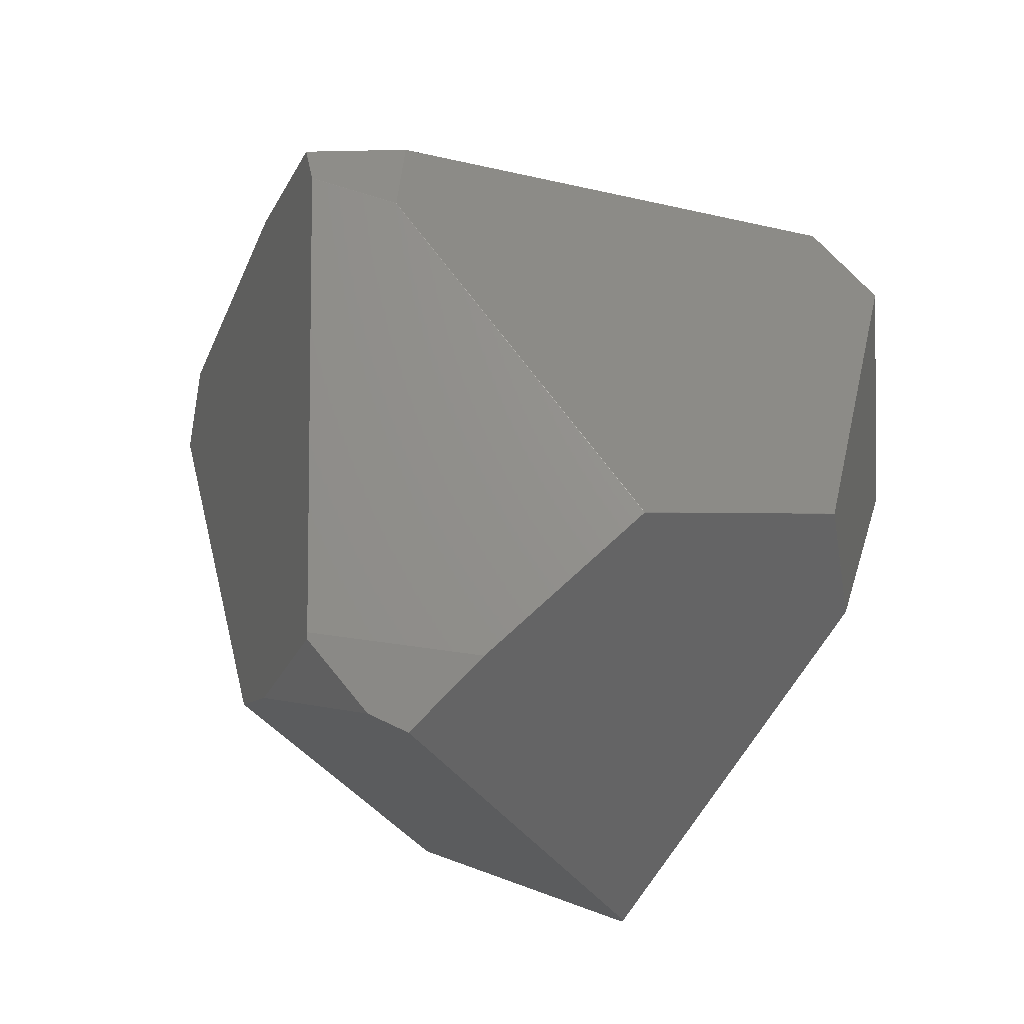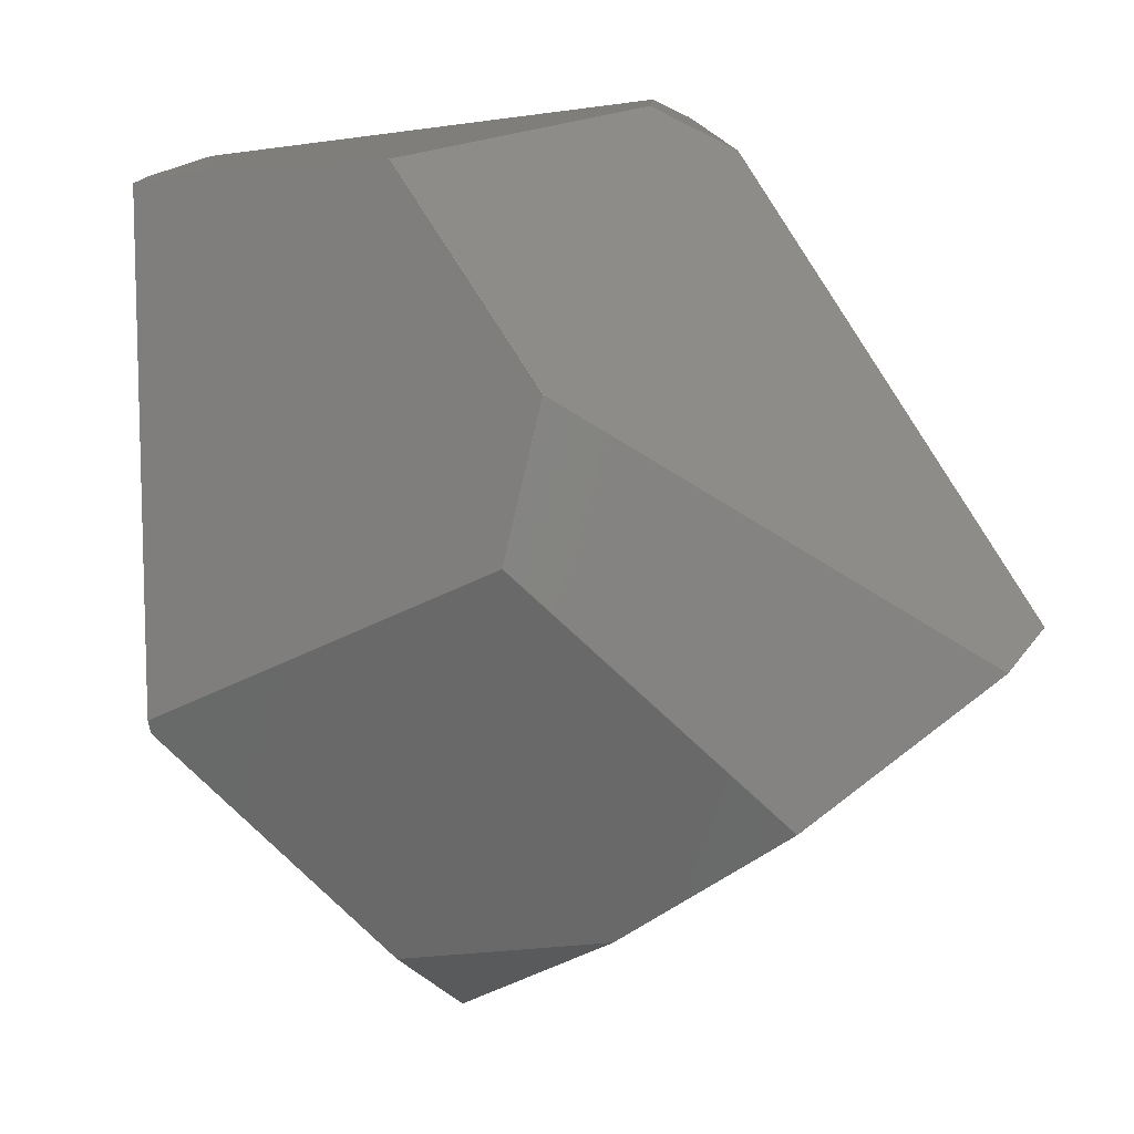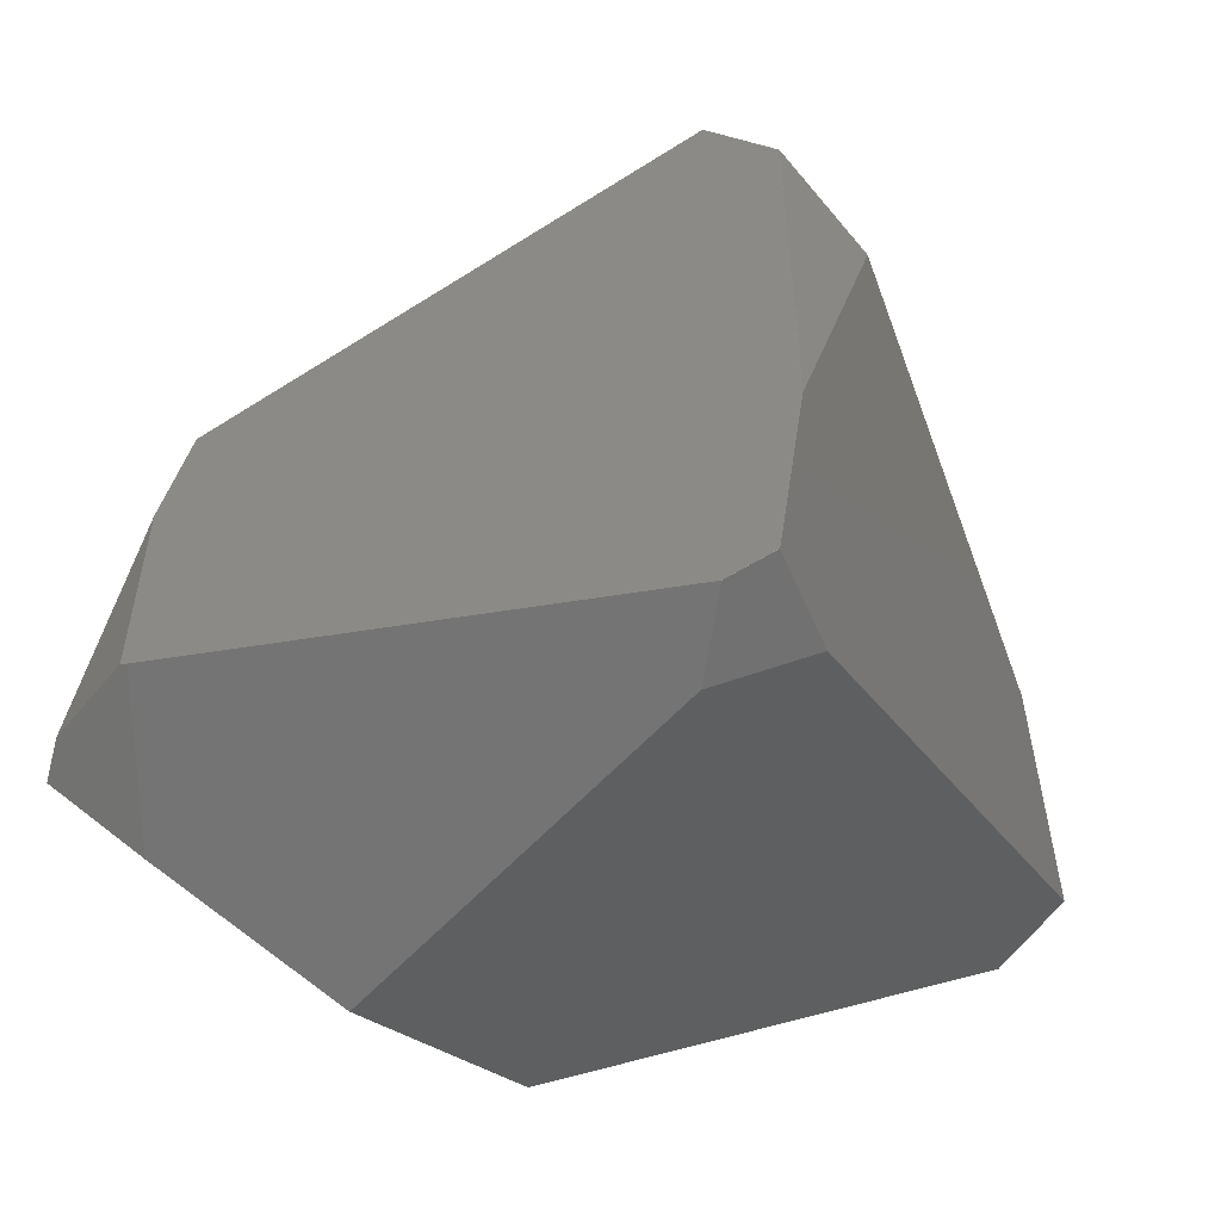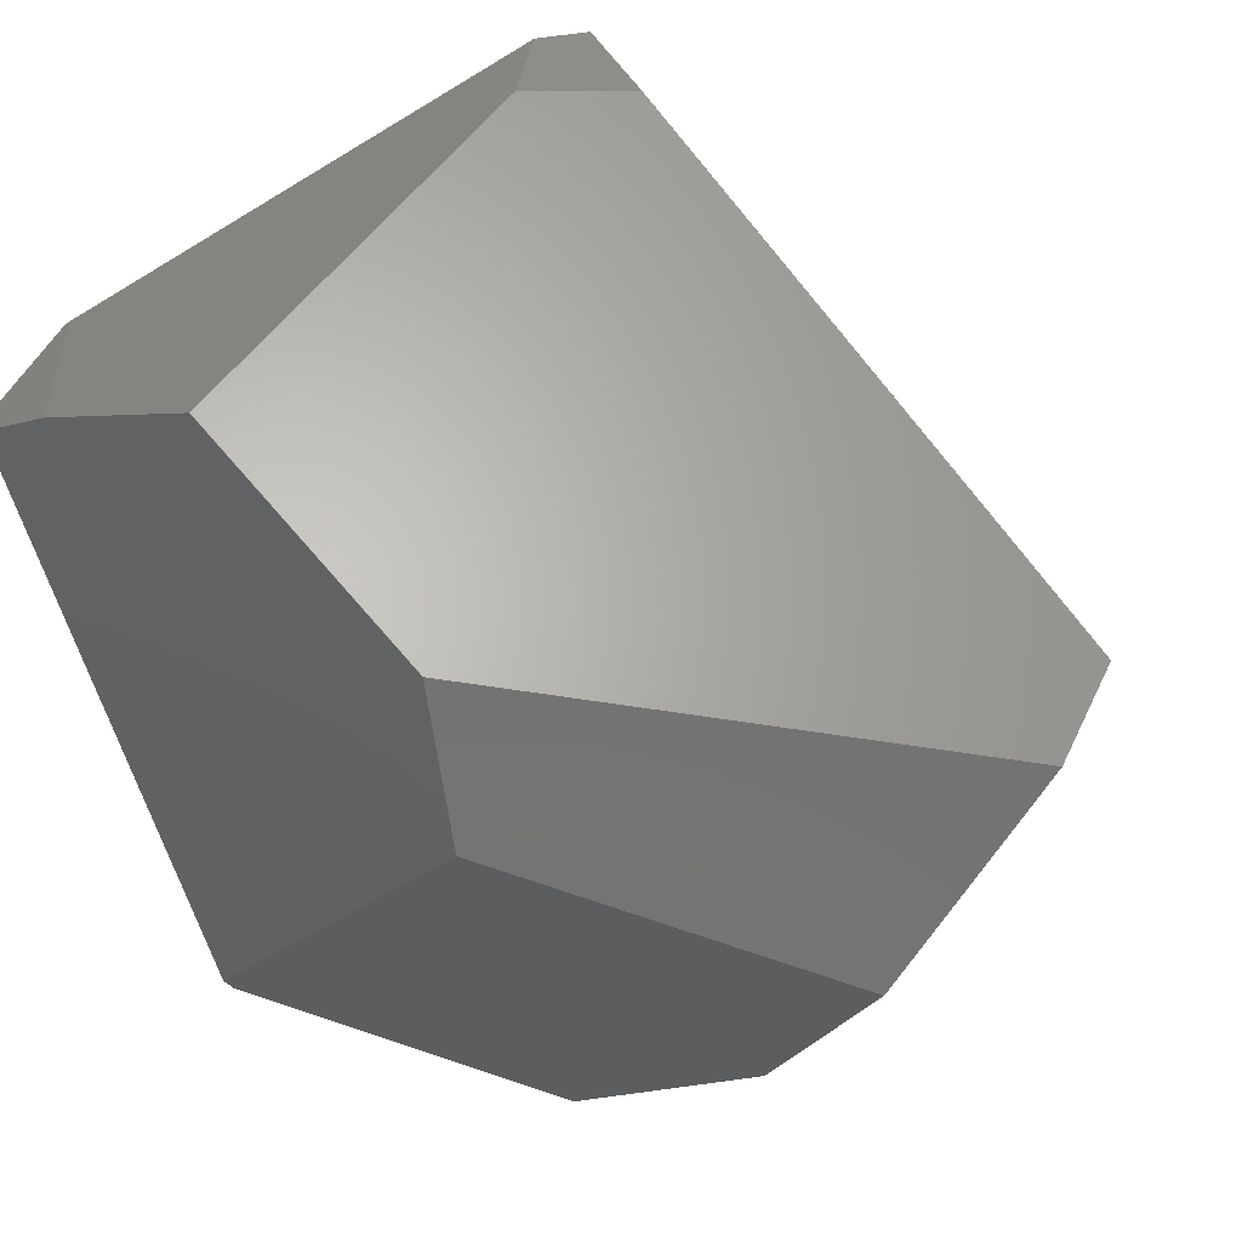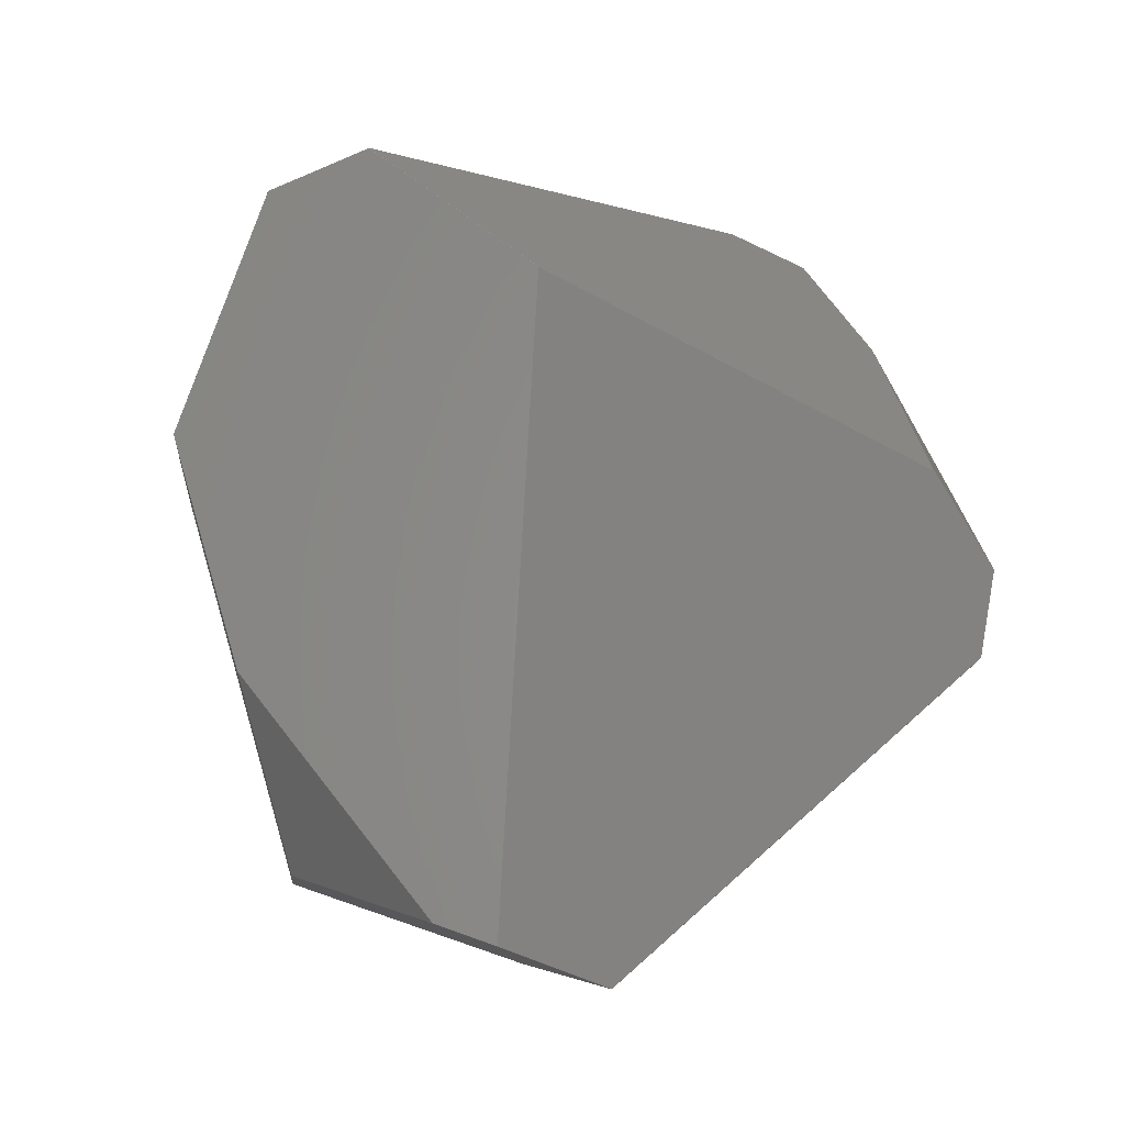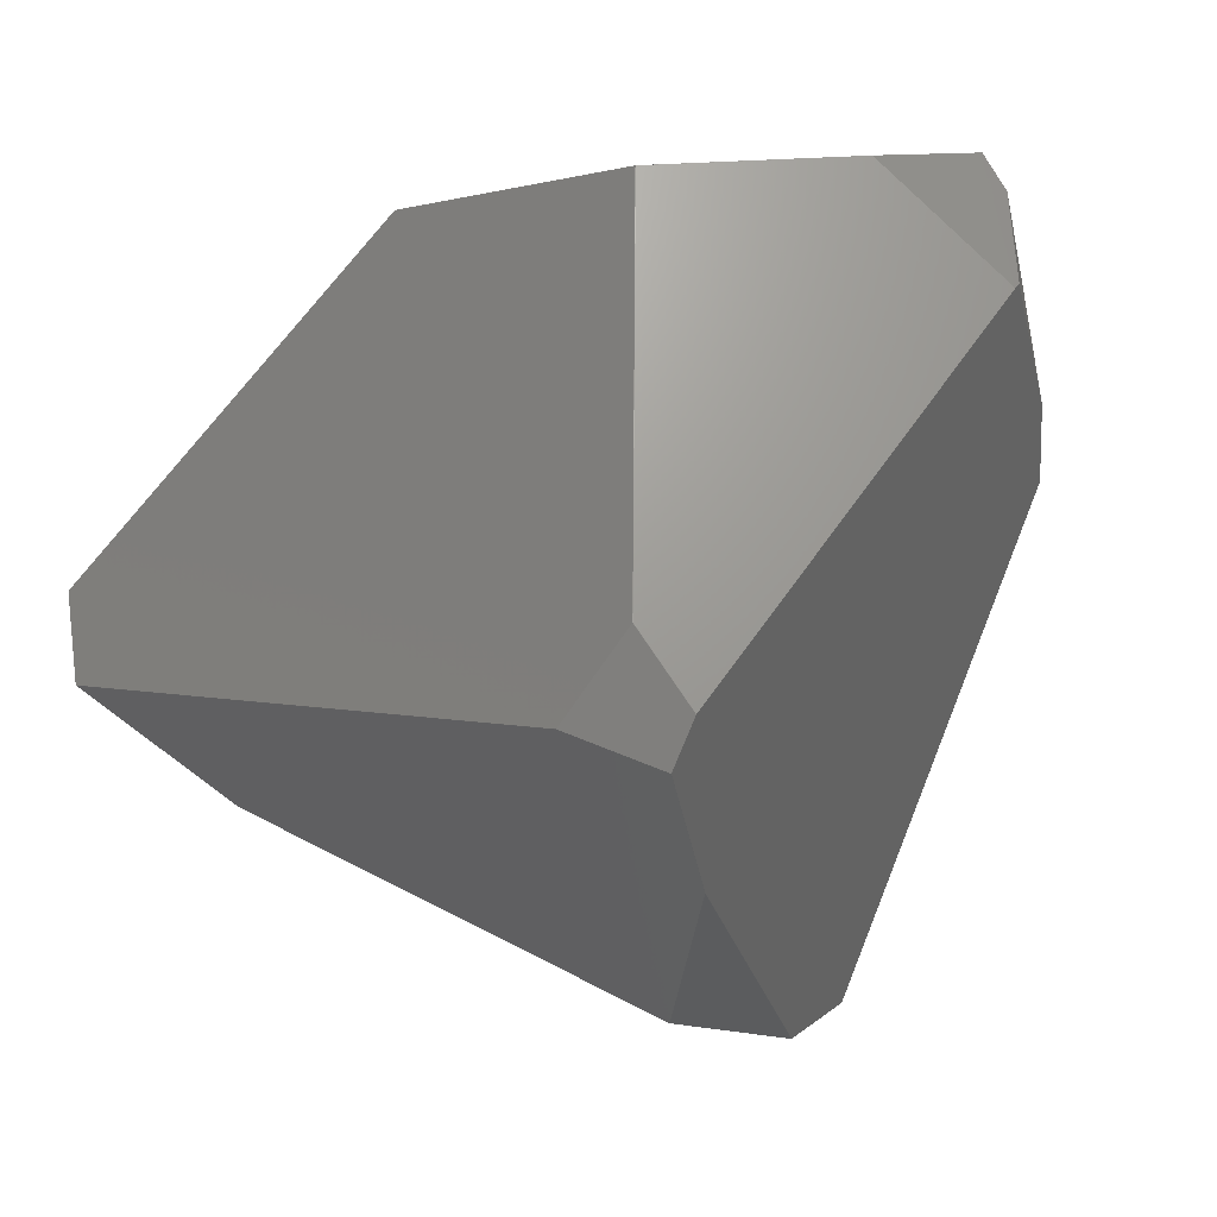
<metadata>
{"format":"stl","ext":"stl","renderer":"f3d","projection":"perspective","resolution":1024,"background":"white","views":[{"elev":64.6,"azim":101.4,"up":"+Y"},{"elev":15.5,"azim":174.4,"up":"+Y"},{"elev":23.9,"azim":-176.1,"up":"+Z"},{"elev":-52.6,"azim":-156.6,"up":"+Z"},{"elev":-53.5,"azim":-102.7,"up":"+Y"},{"elev":70.9,"azim":-42.4,"up":"+Y"}]}
</metadata>
<code>
# stl→obj: 77 verts, 150 faces
v 18.59 -150.1 -611.9
v 103.6 0.6711 -587.6
v 118.6 -55.63 -600.9
v 118.7 -55.73 -600.9
v 242.1 -127.3 -534.5
v 242.1 -127.4 -534.5
v -78.68 -93.38 -562.1
v -57.37 -100 -594.3
v -78.68 -93.48 -562.1
v 244 54.71 -451
v 118.7 -55.63 -600.9
v 18.69 -150.1 -611.9
v 241.1 -132.7 -533.3
v 242.1 -127.4 -534.4
v 240 54.82 -435.4
v 23.26 66.64 -362.5
v 215.7 59.2 -408.1
v 39.6 74.87 -369.3
v 127.2 -268.2 -468.9
v 127.3 -268.2 -468.9
v 142.6 -264.4 -423.9
v 23.16 66.64 -362.6
v 39.5 74.87 -369.3
v 39.5 74.87 -369.4
v 23.16 66.64 -362.5
v -78.68 -93.38 -562
v 18.1 0.4929 -339.1
v -57.37 -99.92 -594.3
v 44.9 76.03 -403.2
v 151.3 71.12 -517.8
v 44.8 76.03 -403.2
v 77.74 -203.2 -574.8
v 154.2 -220.8 -541.2
v 127.3 -261.9 -492.3
v 8.814 57.42 -398.3
v 8.814 57.42 -398.2
v 241.1 -132.7 -533.4
v 211.8 -39.38 -374.3
v 54.87 -147.2 -299.1
v 210.1 -189.2 -442.9
v 103.7 0.6711 -587.6
v -61.86 -123.7 -496.7
v -61.86 -123.6 -496.7
v 151.3 71.12 -517.7
v -1.743 -112.7 -331.2
v -1.743 -112.6 -331.2
v 54.77 -147.2 -299.1
v 142.5 -264.4 -423.9
v 54.77 -147.1 -299.1
v 28.59 -125.8 -299.6
v 28.49 -125.8 -299.6
v 54.87 -147.1 -299.1
v 127.2 -268.2 -469
v 18.69 -150.2 -611.9
v 218 58.69 -408.5
v 219.5 -6.009 -387.3
v 219.5 -6.109 -387.3
v 44.8 76.03 -403.1
v 44.9 76.03 -403.1
v 213.4 62.62 -472
v 28.49 -125.9 -299.6
v 142.6 -264.4 -424
v 127.3 -268.2 -469
v 210.1 -189.2 -443
v 18.59 -150.2 -611.9
v 77.64 -203.2 -574.8
v -61.86 -123.7 -496.8
v 213.4 62.62 -471.9
v 240 54.92 -435.4
v 244 54.61 -450.9
v 244 54.71 -450.9
v 244 54.61 -451
v 211.8 -39.28 -374.3
v 127.2 -261.9 -492.3
v 151.2 71.12 -517.8
v 18.2 0.4929 -339.1
v -78.68 -93.48 -562
f 1 2 3
f 4 5 6
f 7 8 9
f 5 10 6
f 1 11 12
f 13 14 15
f 16 17 18
f 19 20 21
f 22 23 24
f 25 26 27
f 1 28 2
f 29 30 31
f 32 33 34
f 25 35 36
f 13 37 14
f 25 16 18
f 38 39 40
f 11 5 4
f 11 2 41
f 37 4 6
f 28 8 7
f 26 42 43
f 25 18 23
f 44 30 29
f 2 11 3
f 11 1 3
f 45 46 42
f 28 1 8
f 47 19 48
f 49 50 51
f 16 52 17
f 28 35 31
f 26 7 9
f 47 45 42
f 20 19 53
f 37 33 54
f 2 30 41
f 55 17 56
f 15 56 57
f 29 58 59
f 5 11 60
f 11 41 60
f 47 52 49
f 47 49 61
f 62 63 64
f 39 21 40
f 17 44 18
f 44 29 59
f 41 30 60
f 30 44 60
f 1 54 65
f 65 54 66
f 42 9 67
f 20 53 63
f 35 26 36
f 26 25 36
f 26 35 7
f 35 28 7
f 42 46 43
f 8 65 9
f 44 17 68
f 69 70 71
f 58 29 31
f 35 25 22
f 6 10 72
f 52 38 73
f 47 21 39
f 13 15 40
f 19 21 48
f 21 47 48
f 21 62 40
f 21 20 62
f 5 60 10
f 68 69 71
f 11 54 12
f 54 1 12
f 37 54 4
f 54 11 4
f 65 66 9
f 63 74 34
f 66 54 32
f 8 1 65
f 74 32 34
f 53 74 63
f 46 45 61
f 45 47 61
f 49 52 50
f 46 61 51
f 2 31 75
f 2 28 31
f 15 70 69
f 14 37 6
f 56 17 73
f 15 38 40
f 38 56 73
f 17 52 73
f 38 52 39
f 52 47 39
f 37 40 64
f 37 13 40
f 18 58 23
f 58 31 23
f 10 60 68
f 60 44 68
f 53 19 42
f 19 47 42
f 54 33 32
f 66 74 9
f 40 62 64
f 62 20 63
f 27 50 76
f 16 25 27
f 50 52 76
f 61 49 51
f 31 30 75
f 30 2 75
f 15 14 70
f 14 6 70
f 68 17 69
f 17 55 69
f 63 33 64
f 33 37 64
f 58 18 59
f 18 44 59
f 35 22 24
f 22 25 23
f 46 27 43
f 27 26 43
f 9 74 67
f 26 9 77
f 33 63 34
f 74 66 32
f 50 27 51
f 27 46 51
f 52 16 76
f 16 27 76
f 10 70 72
f 70 6 72
f 15 69 56
f 69 55 56
f 70 10 71
f 10 68 71
f 23 31 24
f 31 35 24
f 74 53 67
f 53 42 67
f 9 42 77
f 42 26 77
f 56 38 57
f 38 15 57

</code>
